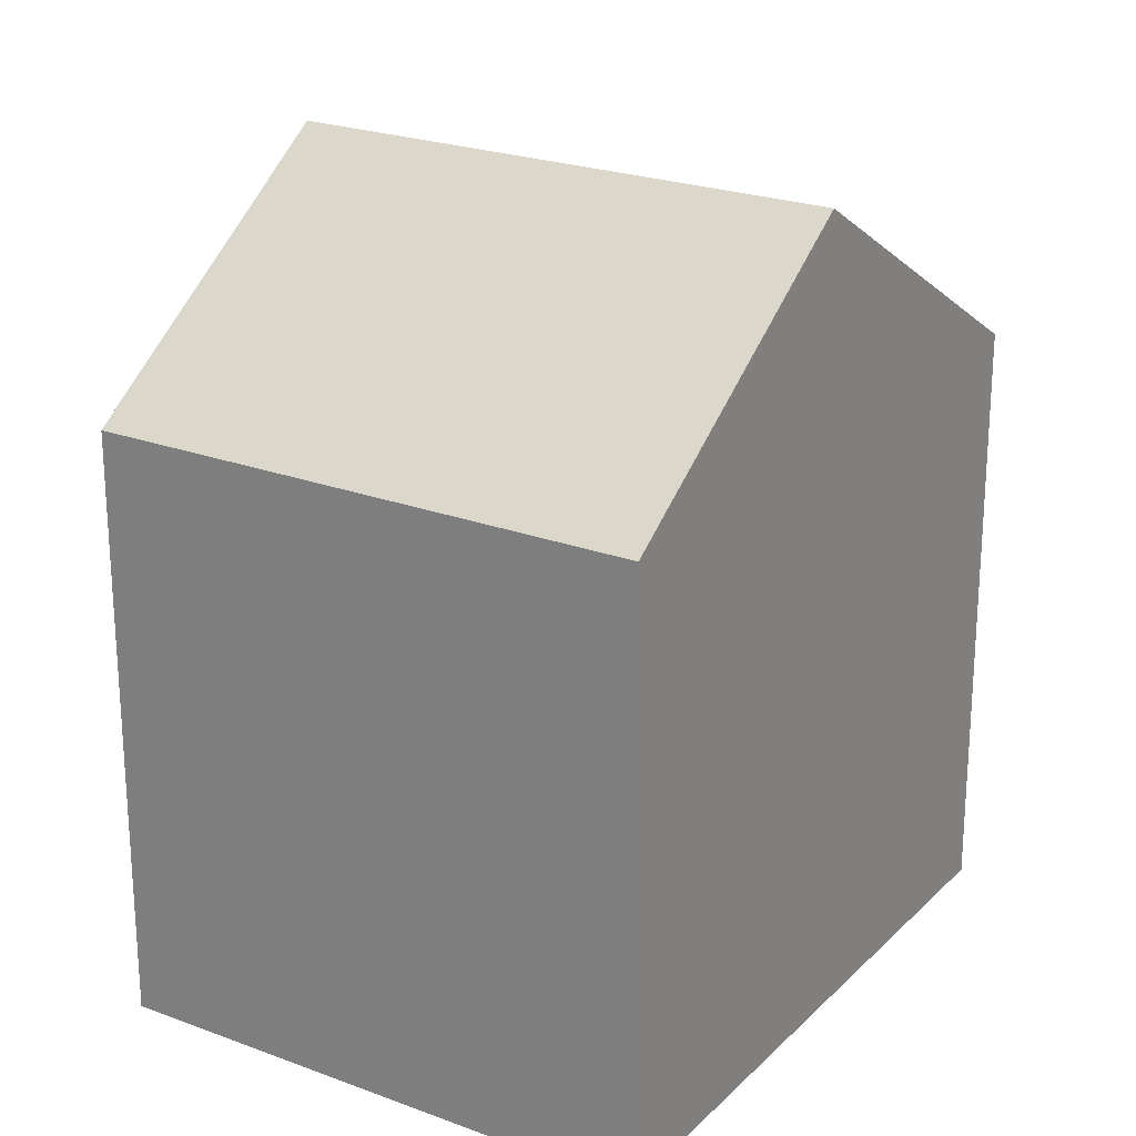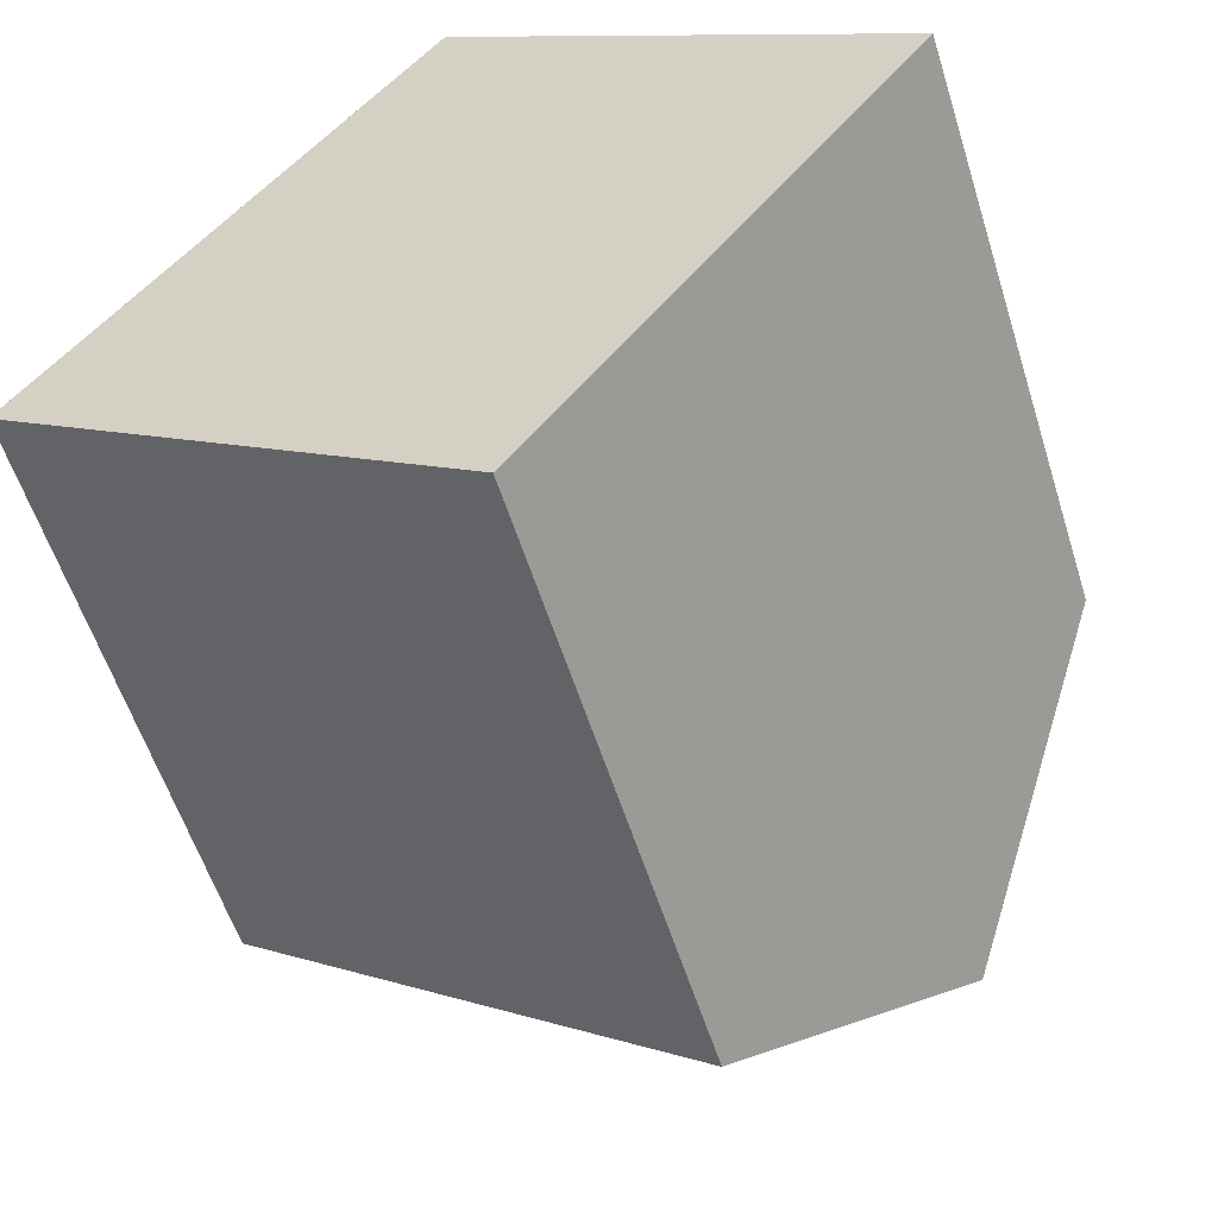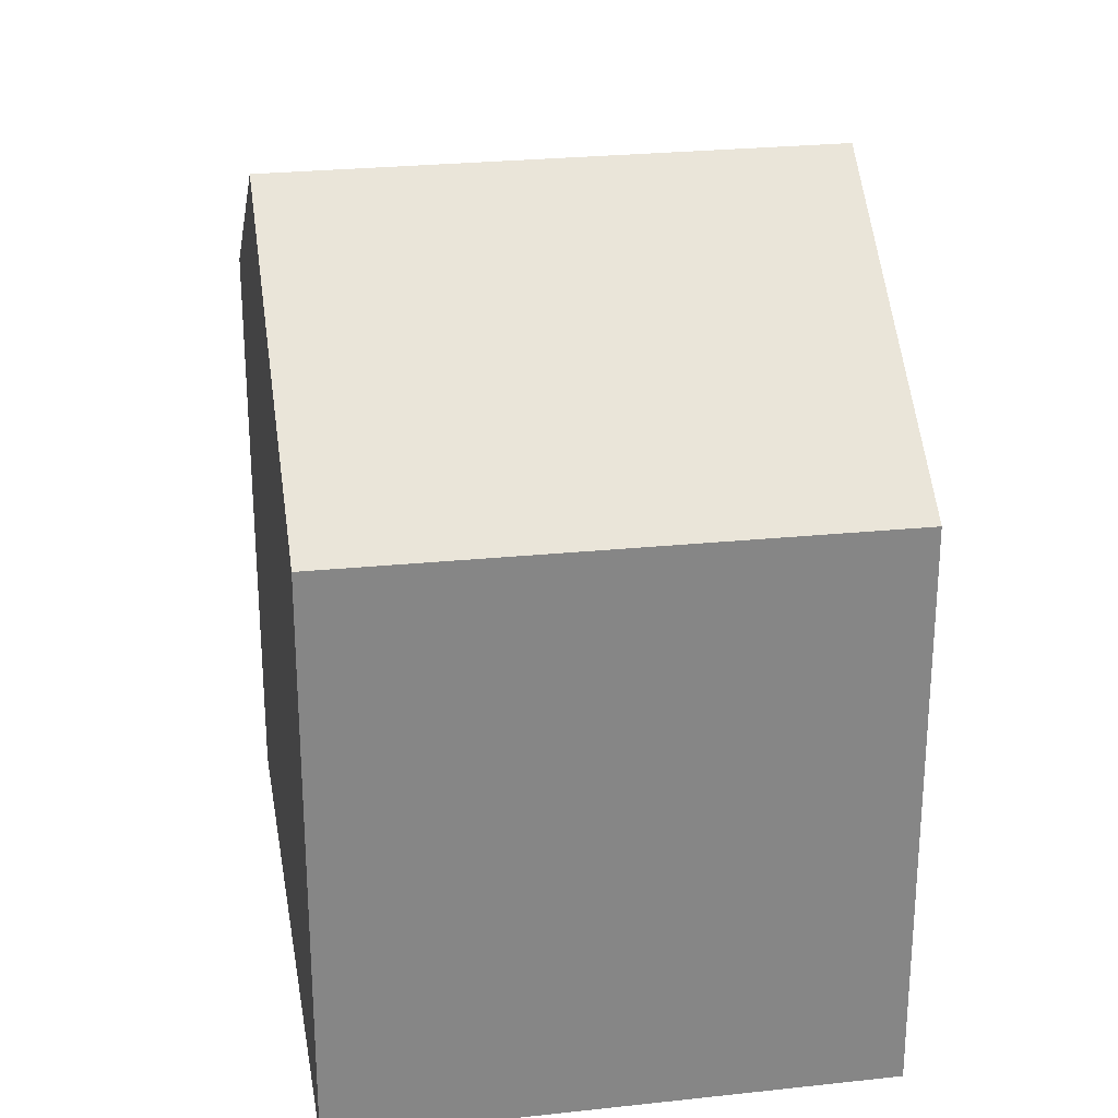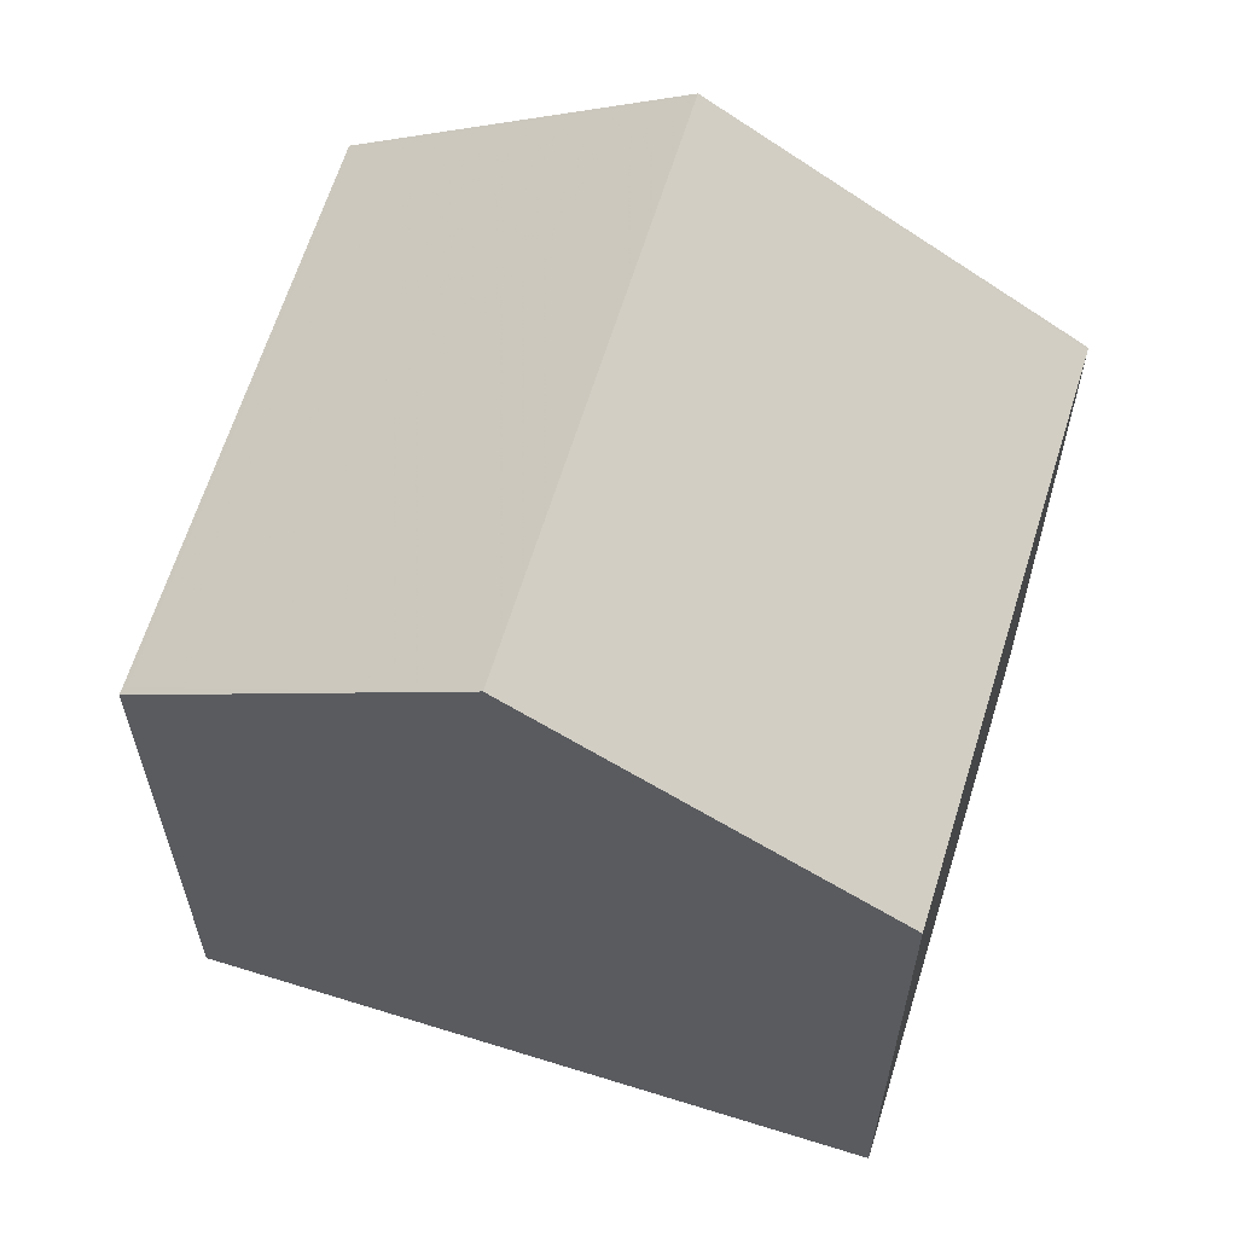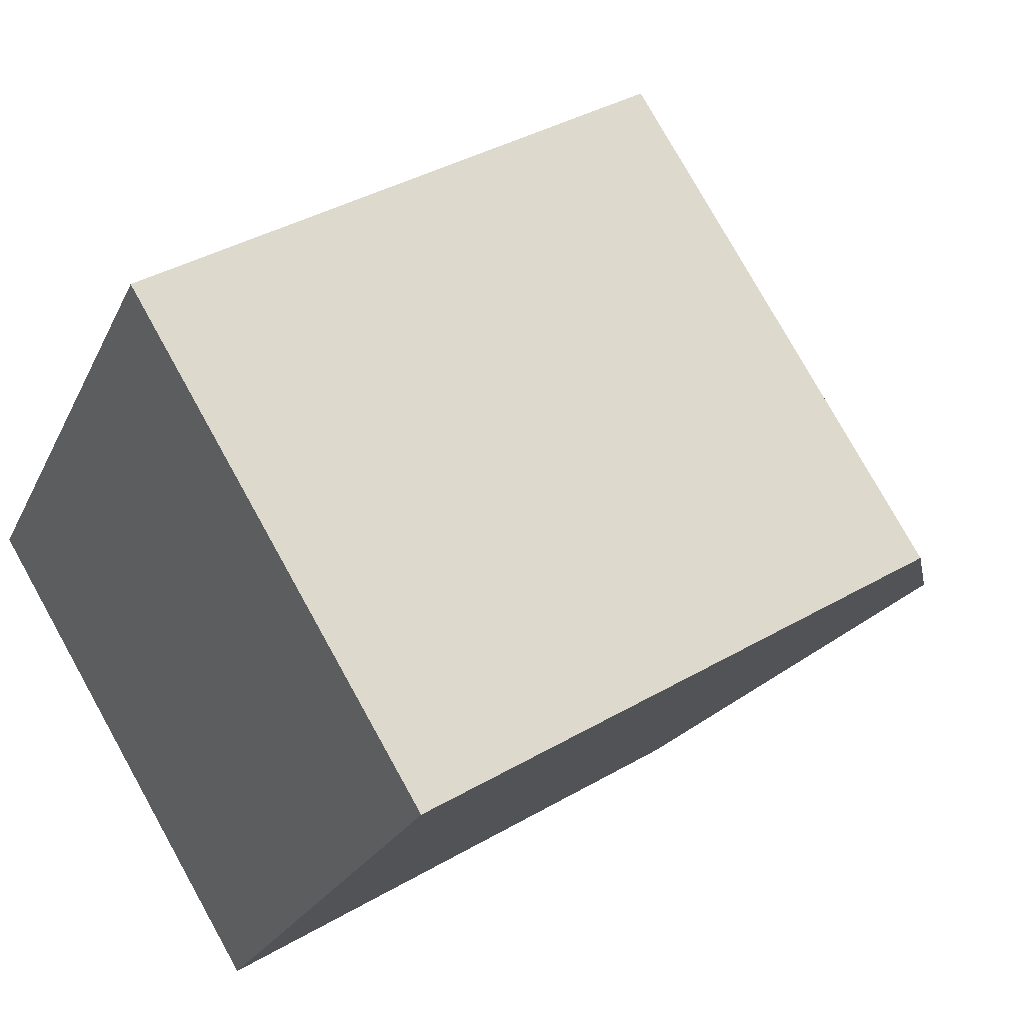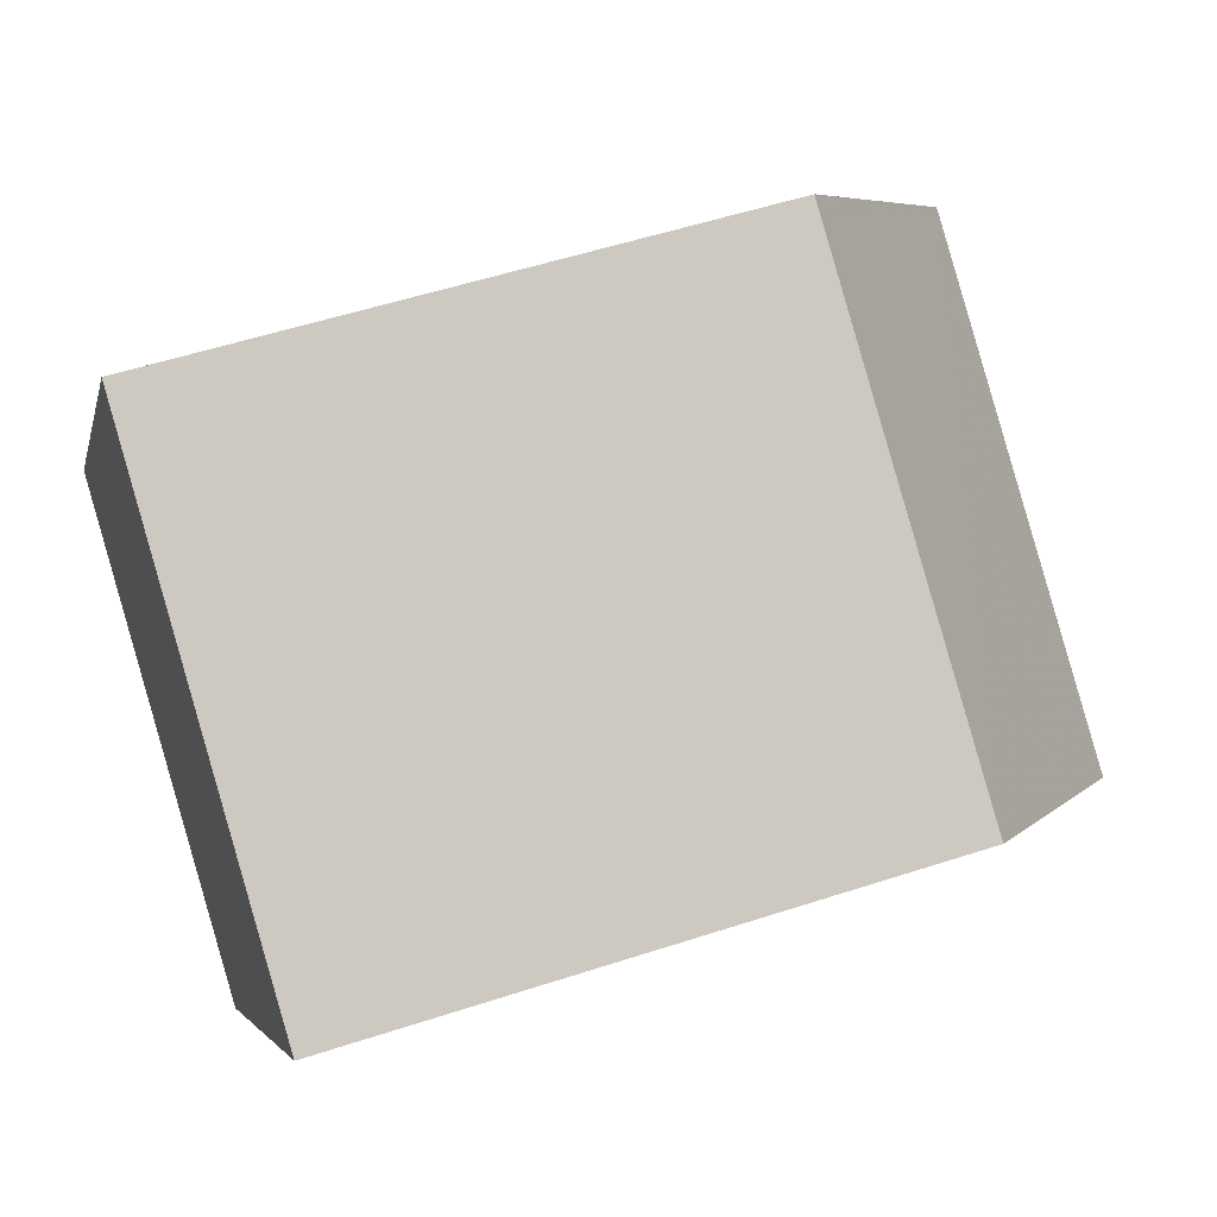
<metadata>
{"format":"obj","ext":"obj","renderer":"f3d","projection":"perspective","resolution":1024,"background":"white","views":[{"elev":24.1,"azim":-112.8,"up":"+Z"},{"elev":-56.9,"azim":-162.7,"up":"+Y"},{"elev":28.3,"azim":25.4,"up":"+Z"},{"elev":63.7,"azim":-37.9,"up":"+Z"},{"elev":38.3,"azim":-126.4,"up":"+Y"},{"elev":53.1,"azim":-109.4,"up":"+Y"}]}
</metadata>
<code>
v -1198 -702.5 2.259
v -1200 -703.8 2.281
v -1201 -701.7 2.311
v -1199 -700.4 2.295
v -1199 -701.4 3.094
v -1200 -702.6 3.113
v -1200 -702.6 3.113
v -1199 -703.7 2.281
v -1199 -701.4 3.094
v -1200 -702.6 3.113
v -1199 -701.4 3.094
v -1200 -702.6 3.113
v -1201 -701.6 2.31
v -1201 -701.7 2.322
v -1201 -701.7 2.322
v -1199 -700.5 2.307
v -1198 -702.5 2.259
v -1199 -701.4 3.094
v -1199 -700.5 2.307
v -1199 -700.4 2.295
v -1200 -703.7 2.307
v -1200 -703.7 2.307
v -1198 -702.5 2.285
v -1198 -702.5 2.285
v -1198 -702.5 2.259
v -1198 -702.5 2.259
v -1198 -702.5 0
v -1198 -702.5 0
v -1200 -703.7 2.307
v -1200 -703.8 2.281
v -1200 -703.8 0
v -1200 -703.7 0
v -1201 -701.6 2.31
v -1201 -701.7 2.311
v -1201 -701.7 -4.441e-16
v -1201 -701.6 0
v -1199 -700.5 2.307
v -1199 -700.4 2.295
v -1199 -700.4 0
v -1199 -700.5 0
v -1198 -702.5 2.285
v -1199 -701.4 3.094
v -1199 -701.4 -4.441e-16
v -1198 -702.5 0
v -1200 -703.8 2.281
v -1199 -703.7 2.281
v -1199 -703.7 0
v -1200 -703.8 0
v -1201 -701.7 2.322
v -1200 -702.6 3.113
v -1200 -702.6 0
v -1201 -701.7 0
v -1199 -700.4 2.295
v -1201 -701.6 2.31
v -1201 -701.6 0
v -1199 -700.4 0
v -1201 -701.7 2.311
v -1201 -701.7 2.322
v -1201 -701.7 0
v -1201 -701.7 -4.441e-16
v -1199 -701.4 3.094
v -1199 -700.5 2.307
v -1199 -700.5 0
v -1199 -701.4 -4.441e-16
v -1199 -703.7 2.281
v -1198 -702.5 2.259
v -1198 -702.5 0
v -1199 -703.7 0
v -1199 -700.4 2.295
v -1199 -700.4 2.295
v -1199 -700.4 0
v -1199 -700.4 0
v -1200 -702.6 3.113
v -1200 -703.7 2.307
v -1200 -703.7 0
v -1200 -702.6 0
v -1198 -702.5 2.259
v -1198 -702.5 2.285
v -1198 -702.5 0
v -1198 -702.5 0
v -1201 -701.7 0
v -1199 -700.4 0
v -1198 -702.5 0
v -1200 -703.8 0
f 22 8 2 21
f 23 17 8 22
f 15 12 10 14
f 18 12 15 19
f 14 3 13 15
f 19 15 13 20
f 24 1 17 23
f 19 16 11 18
f 20 4 16 19
f 21 6 7 22
f 22 7 9 23
f 23 9 5 24
f 26 27 28 25
f 30 31 32 29
f 34 35 36 33
f 38 39 40 37
f 42 43 44 41
f 46 47 48 45
f 50 51 52 49
f 54 55 56 53
f 58 59 60 57
f 62 63 64 61
f 66 67 68 65
f 70 71 72 69
f 74 75 76 73
f 78 79 80 77
f 82 83 84 81

</code>
